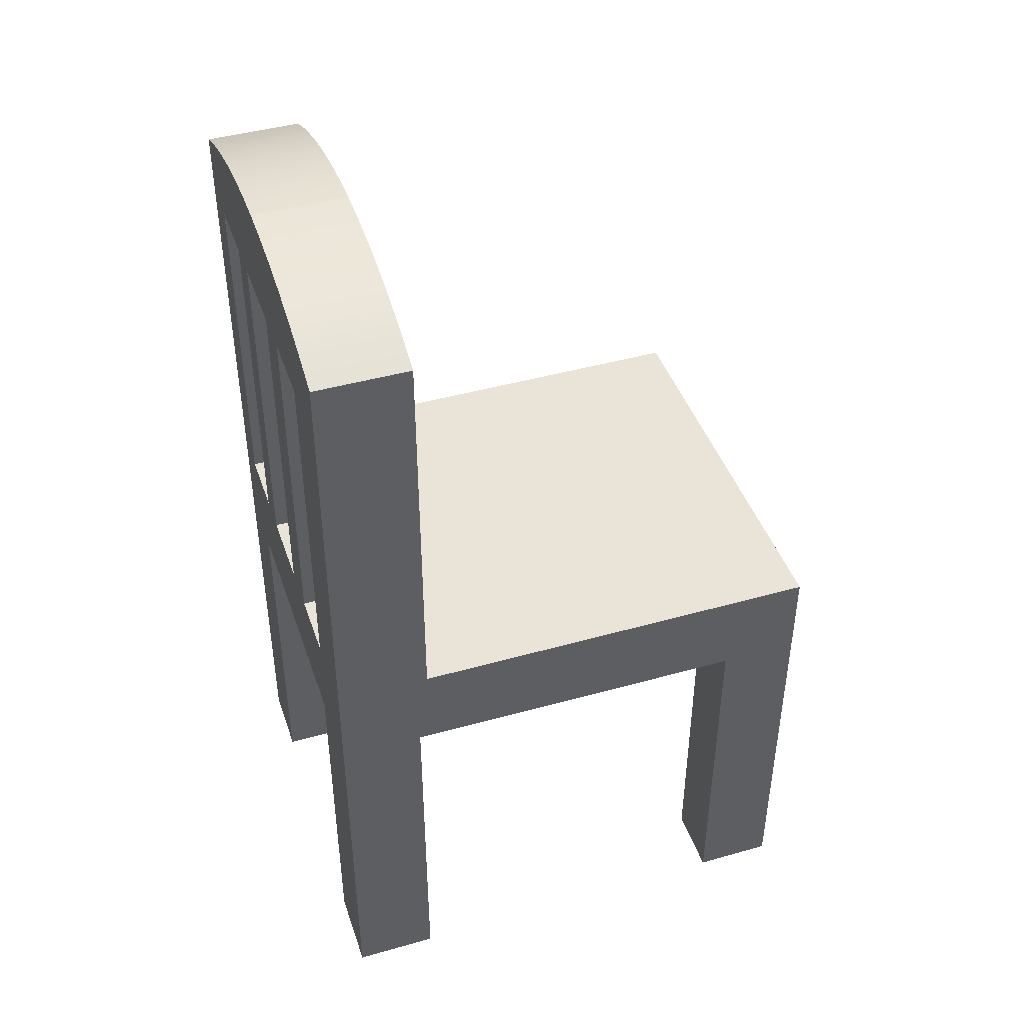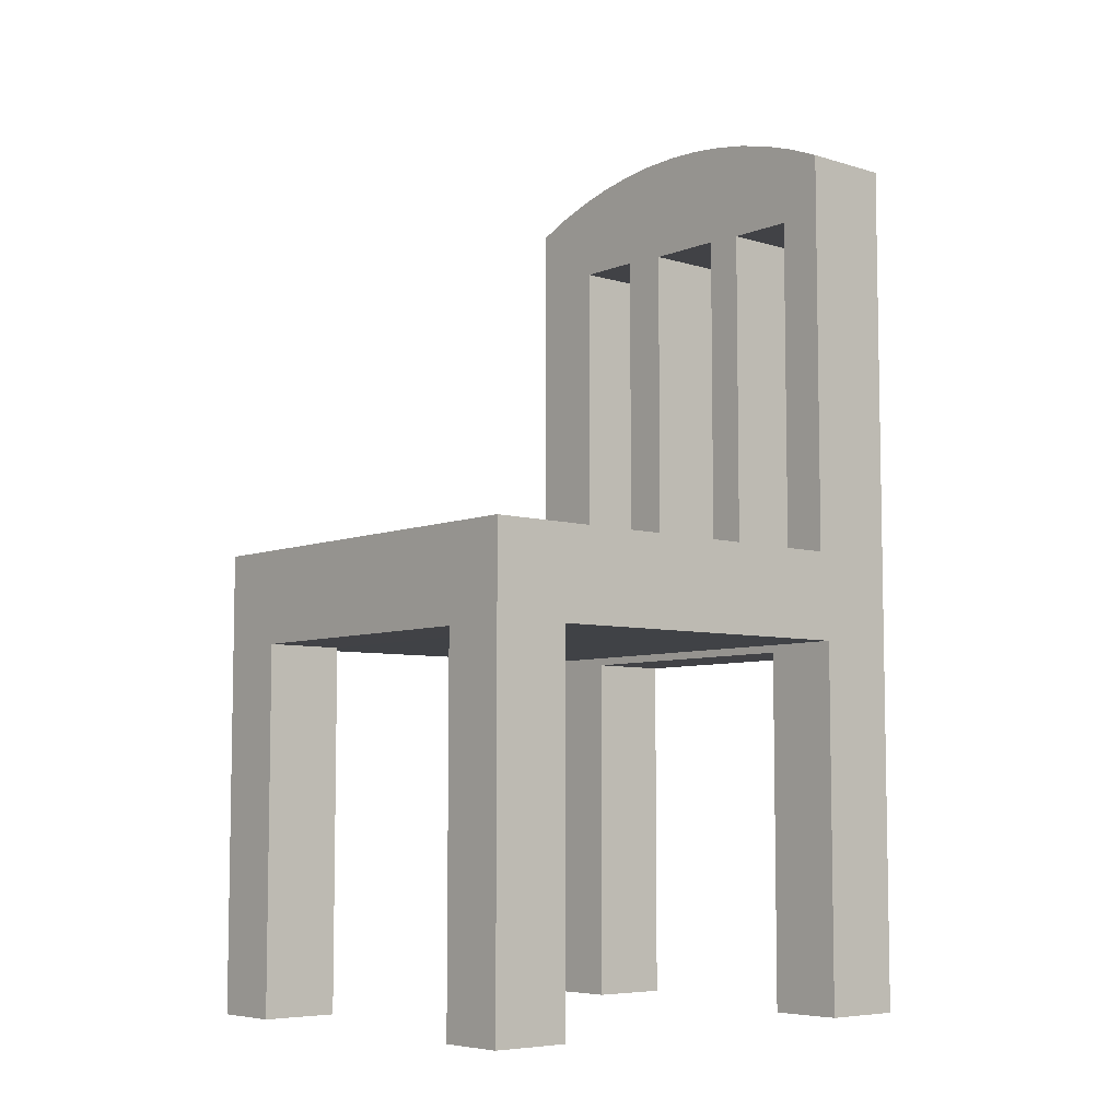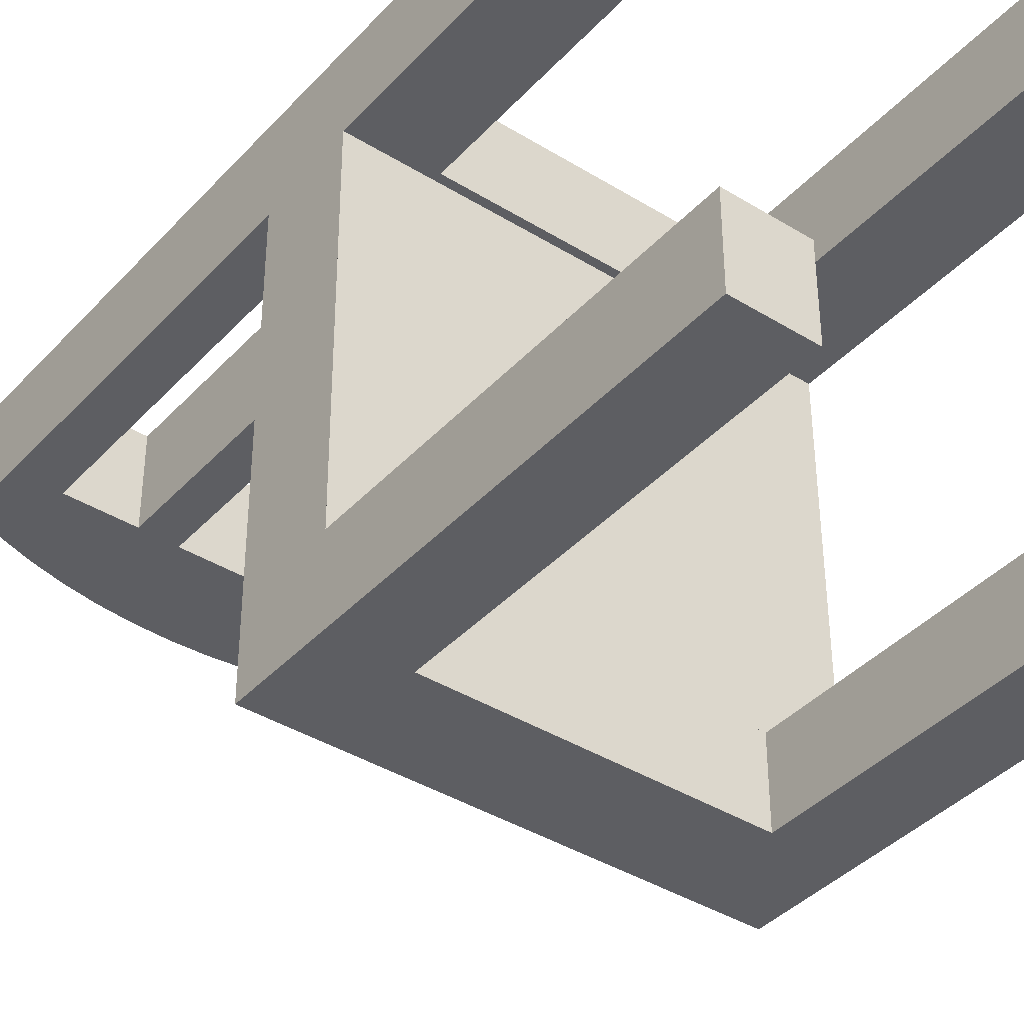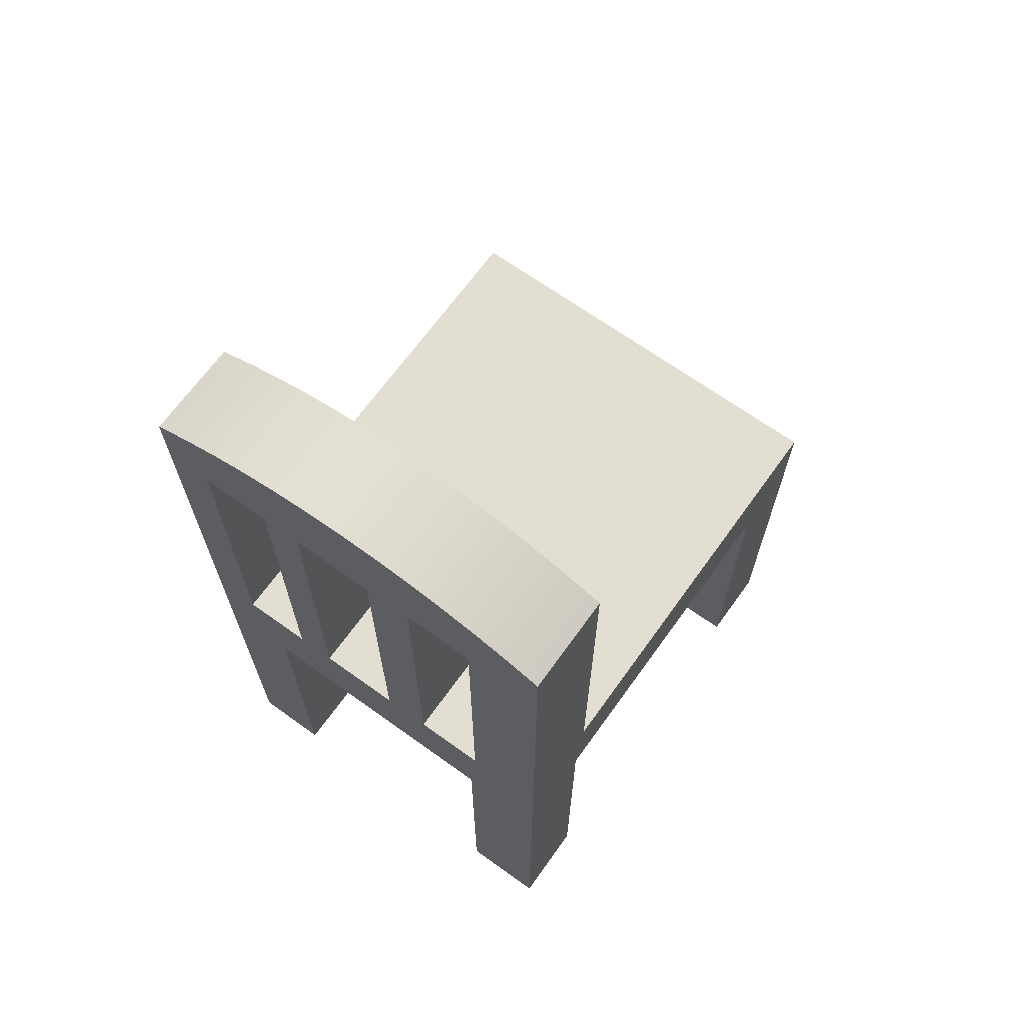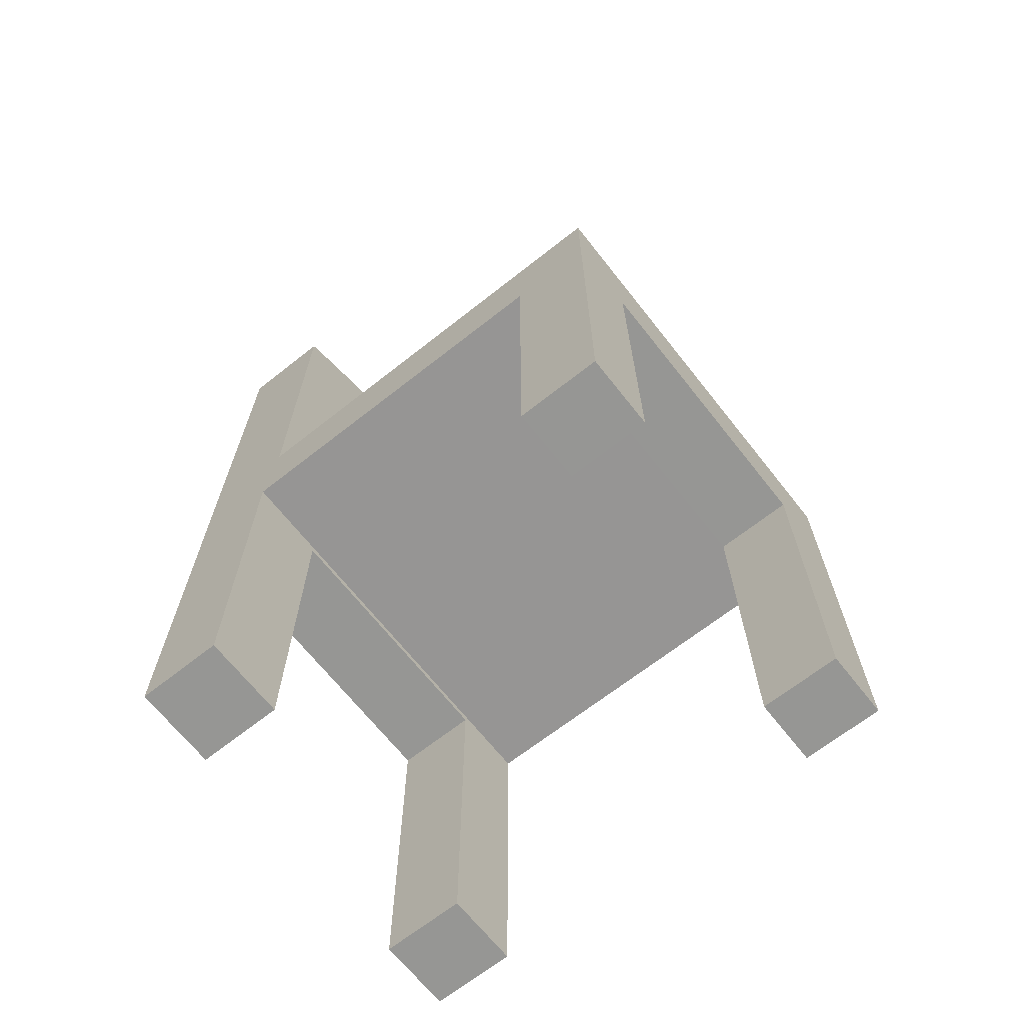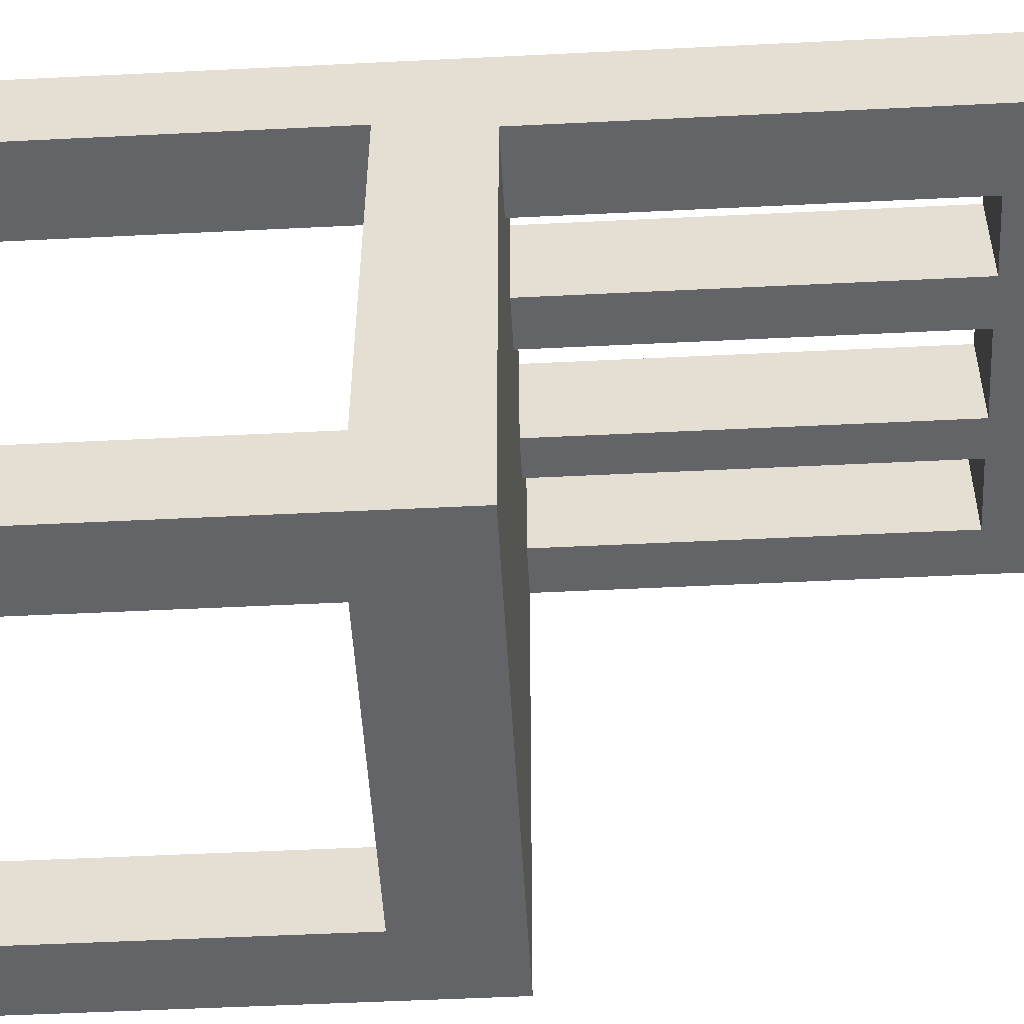
<metadata>
{"format":"obj","ext":"obj","renderer":"f3d","projection":"perspective","resolution":1024,"background":"white","views":[{"elev":43.5,"azim":71.6,"up":"+Y"},{"elev":-6.6,"azim":-131.0,"up":"+Y"},{"elev":-39.4,"azim":-37.6,"up":"+Z"},{"elev":67.7,"azim":35.7,"up":"+Y"},{"elev":-67.7,"azim":128.3,"up":"+Y"},{"elev":-51.2,"azim":93.1,"up":"+Z"}]}
</metadata>
<code>
v 0.1295 -0.4738 -0.2543
v 0.1915 -0.4738 -0.3242
v 0.1915 -0.4738 -0.2543
v 0.1295 -0.4738 -0.3242
v 0.1915 -0.1476 -0.2543
v 0.1295 -0.1499 -0.3242
v 0.1915 -0.148 -0.3242
v 0.1295 -0.1499 -0.2543
v 0.1915 -0.146 -0.2543
v -0.1827 -0.146 0.05526
v -0.123 -0.1499 -0.2543
v -0.1827 -0.148 -0.3242
v 0.1915 -0.06721 0.04611
v -0.1827 -0.1476 -0.2543
v 0.1915 -0.146 0.05526
v -0.123 -0.1499 -0.3242
v -0.1827 -0.06721 -0.3242
v 0.1915 -0.06721 -0.3242
v 0.1915 -0.07569 0.04611
v -0.1827 -0.146 -0.2543
v 0.1181 -0.1528 0.05526
v -0.1827 -0.4738 -0.2543
v -0.123 -0.4738 -0.3242
v 0.1915 0.2945 0.1292
v 0.1915 -0.4738 0.05526
v -0.1148 -0.1528 0.05526
v -0.123 -0.4738 -0.2543
v -0.1827 -0.4738 -0.3242
v 0.1246 -0.06721 0.04611
v 0.1915 0.2945 0.04611
v -0.1827 -0.07569 0.04611
v -0.1827 -0.06721 0.04611
v 0.1181 -0.4738 0.05526
v -0.1148 -0.4738 0.05526
v -0.1148 -0.1528 0.1292
v 0.1246 -0.06721 0.1292
v 0.1618 0.3068 0.04611
v -0.1431 -0.06721 0.04611
v 0.1915 -0.4738 0.1292
v 0.1181 -0.4738 0.1292
v -0.1827 -0.4738 0.05526
v 0.1181 -0.1528 0.1292
v 0.06391 -0.06721 0.04611
v 0.1246 0.2424 0.04611
v 0.1618 0.3068 0.1292
v -0.1827 0.2945 0.04611
v -0.08243 -0.06721 0.1292
v -0.1827 -0.4738 0.1292
v -0.1148 -0.4738 0.1292
v 0.02317 -0.06721 0.04611
v 0.06391 -0.06721 0.1292
v 0.1246 0.2424 0.1292
v 0.1313 0.317 0.04611
v -0.1827 0.2945 0.1292
v -0.08243 -0.06721 0.04611
v -0.1431 -0.06721 0.1292
v 0.02317 -0.06721 0.1292
v 0.06391 0.2424 0.1292
v 0.06391 0.2424 0.04611
v -0.153 0.3068 0.04611
v -0.153 0.3068 0.1292
v 0.1313 0.317 0.1292
v -0.1225 0.317 0.04611
v -0.1225 0.317 0.1292
v -0.04892 -0.06721 0.04611
v -0.08243 0.2397 0.04611
v -0.04892 -0.06721 0.1292
v -0.1431 0.2397 0.1292
v -0.1431 0.2397 0.04611
v 0.1001 0.3249 0.04611
v -0.04892 0.2407 0.1292
v -0.09131 0.3249 0.1292
v -0.08243 0.2397 0.1292
v 0.02317 0.2407 0.1292
v 0.02317 0.2407 0.04611
v -0.04892 0.2407 0.04611
v 0.1001 0.3249 0.1292
v -0.09131 0.3249 0.04611
v 0.0685 0.3306 0.04611
v -0.05967 0.3306 0.1292
v 0.0685 0.3306 0.1292
v -0.05967 0.3306 0.04611
v 0.03654 0.334 0.04611
v -0.02771 0.334 0.1292
v 0.03654 0.334 0.1292
v -0.02771 0.334 0.04611
v 0.004417 0.3352 0.04611
v 0.004417 0.3352 0.1292
g mesh1_mesh1-geometry
f 1 2 3
f 2 1 4
f 3 2 1
f 4 1 2
f 3 5 2
f 3 1 5
f 4 6 1
f 4 2 6
f 7 2 5
f 8 5 1
f 8 1 6
f 7 6 2
f 9 7 5
f 5 10 7
f 7 10 5
f 11 5 8
f 11 6 8
f 8 6 11
f 12 6 7
f 9 13 7
f 9 5 14
f 15 5 9
f 9 5 15
f 10 5 15
f 15 5 10
f 7 10 12
f 12 10 7
f 5 11 14
f 6 11 16
f 16 11 6
f 6 12 16
f 12 7 17
f 18 7 13
f 19 13 9
f 20 9 14
f 10 9 15
f 15 9 10
f 15 19 9
f 10 21 15
f 12 10 14
f 14 10 12
f 14 11 22
f 16 23 11
f 16 12 23
f 18 17 7
f 12 17 14
f 18 13 17
f 19 24 13
f 9 10 20
f 20 10 9
f 20 14 17
f 10 20 14
f 14 20 10
f 15 24 19
f 15 21 25
f 21 10 26
f 14 22 12
f 27 22 11
f 27 11 23
f 28 23 12
f 29 17 13
f 30 13 24
f 20 31 10
f 32 20 17
f 25 24 15
f 33 25 21
f 26 10 34
f 21 35 26
f 26 35 21
f 28 12 22
f 22 23 27
f 27 23 22
f 23 22 28
f 28 22 23
f 36 17 29
f 30 24 37
f 31 32 10
f 31 20 32
f 32 17 38
f 39 24 25
f 25 40 33
f 33 40 25
f 33 21 40
f 41 34 10
f 26 34 35
f 35 21 42
f 42 21 35
f 43 17 36
f 29 44 36
f 45 37 24
f 46 10 32
f 38 17 47
f 39 40 24
f 40 25 39
f 39 25 40
f 42 40 21
f 34 48 41
f 41 48 34
f 41 10 48
f 49 35 34
f 35 36 42
f 50 17 43
f 43 36 51
f 52 36 44
f 37 45 53
f 45 24 54
f 54 10 46
f 47 17 55
f 38 47 56
f 42 24 40
f 48 34 49
f 49 34 48
f 48 10 54
f 49 48 35
f 36 24 42
f 36 35 56
f 57 17 50
f 51 36 56
f 51 58 43
f 52 24 36
f 58 44 52
f 52 44 58
f 44 58 59
f 59 58 44
f 60 61 46
f 62 53 45
f 24 58 54
f 61 45 54
f 63 64 60
f 54 46 61
f 55 17 65
f 55 66 47
f 47 67 56
f 56 68 38
f 69 38 68
f 54 56 48
f 56 35 48
f 65 17 57
f 57 51 56
f 59 43 58
f 51 57 58
f 58 24 52
f 61 60 64
f 53 62 70
f 62 45 61
f 58 71 54
f 64 63 72
f 73 47 66
f 67 57 56
f 67 47 71
f 68 56 54
f 66 68 69
f 69 68 66
f 65 57 67
f 74 58 57
f 75 71 76
f 76 71 75
f 64 62 61
f 77 70 62
f 78 72 63
f 71 68 54
f 71 58 74
f 72 77 64
f 73 71 47
f 68 66 73
f 73 66 68
f 67 71 65
f 71 75 74
f 74 75 71
f 76 65 71
f 77 62 64
f 70 77 79
f 72 78 80
f 68 71 73
f 81 77 72
f 81 79 77
f 82 80 78
f 80 81 72
f 79 81 83
f 80 82 84
f 85 81 80
f 85 83 81
f 86 84 82
f 84 85 80
f 83 85 87
f 84 86 88
f 88 85 84
f 88 87 85
f 87 88 86
g mesh1_mesh1-geometry
f 2 5 3
f 5 1 3
f 1 6 4
f 6 2 4
f 5 2 7
f 1 5 8
f 6 1 8
f 2 6 7
f 5 7 9
f 8 5 11
f 7 6 12
f 7 13 9
f 14 5 9
f 14 11 5
f 16 12 6
f 17 7 12
f 13 7 18
f 9 13 19
f 14 9 20
f 9 19 15
f 15 21 10
f 22 11 14
f 11 23 16
f 23 12 16
f 7 17 18
f 14 17 12
f 17 13 18
f 13 24 19
f 17 14 20
f 19 24 15
f 25 21 15
f 26 10 21
f 12 22 14
f 11 22 27
f 23 11 27
f 12 23 28
f 13 17 29
f 24 13 30
f 10 31 20
f 17 20 32
f 15 24 25
f 21 25 33
f 34 10 26
f 22 12 28
f 29 17 36
f 44 13 29
f 29 13 44
f 13 44 30
f 30 44 13
f 37 24 30
f 10 32 31
f 32 20 31
f 38 17 32
f 25 24 39
f 40 21 33
f 10 34 41
f 35 34 26
f 36 17 43
f 36 44 29
f 30 44 46
f 46 44 30
f 24 37 45
f 30 60 37
f 37 60 30
f 32 10 46
f 47 17 38
f 46 38 32
f 32 38 46
f 24 40 39
f 21 40 42
f 48 10 41
f 34 35 49
f 42 36 35
f 43 17 50
f 51 36 43
f 44 36 52
f 59 46 44
f 44 46 59
f 30 46 60
f 60 46 30
f 53 45 37
f 54 24 45
f 37 60 63
f 63 60 37
f 46 10 54
f 55 17 47
f 56 47 38
f 38 46 69
f 69 46 38
f 40 24 42
f 54 10 48
f 35 48 49
f 42 24 36
f 56 35 36
f 50 17 57
f 75 43 50
f 50 43 75
f 56 36 51
f 43 58 51
f 36 24 52
f 75 46 59
f 59 46 75
f 46 61 60
f 45 53 62
f 37 63 53
f 53 63 37
f 54 58 24
f 54 45 61
f 60 64 63
f 61 46 54
f 65 17 55
f 47 66 55
f 56 67 47
f 38 68 56
f 69 46 66
f 66 46 69
f 68 38 69
f 48 56 54
f 48 35 56
f 57 17 65
f 57 75 50
f 43 75 59
f 59 75 43
f 56 51 57
f 58 43 59
f 58 57 51
f 52 24 58
f 76 46 75
f 75 46 76
f 64 60 61
f 70 62 53
f 61 45 62
f 53 63 78
f 78 63 53
f 54 71 58
f 72 63 64
f 66 65 55
f 55 65 66
f 66 47 73
f 56 57 67
f 71 47 67
f 54 56 68
f 66 46 76
f 76 46 66
f 67 57 65
f 75 57 74
f 57 58 74
f 61 62 64
f 62 70 77
f 53 78 70
f 70 78 53
f 63 72 78
f 54 68 71
f 74 58 71
f 64 77 72
f 65 66 76
f 76 66 65
f 47 71 73
f 65 71 67
f 71 65 76
f 64 62 77
f 79 77 70
f 70 78 82
f 82 78 70
f 80 78 72
f 73 71 68
f 72 77 81
f 77 79 81
f 70 82 79
f 79 82 70
f 78 80 82
f 72 81 80
f 83 81 79
f 79 82 86
f 86 82 79
f 84 82 80
f 80 81 85
f 81 83 85
f 79 86 83
f 83 86 79
f 82 84 86
f 80 85 84
f 87 85 83
f 83 86 87
f 87 86 83
f 88 86 84
f 84 85 88
f 85 87 88
f 86 88 87
g mesh1_mesh1-geometry
f 50 75 57
f 74 57 75
g mesh2_mesh2-geometry
l 2 3
l 4 2
l 1 3
l 4 1
g mesh3_mesh3-geometry
l 39 40
l 25 39
l 33 25
g mesh4_mesh4-geometry
l 48 41
l 49 48
l 41 34
l 49 34
g mesh5_mesh5-geometry
l 10 15
l 14 10
l 5 15
g mesh6_mesh6-geometry
l 20 9
g mesh7_mesh7-geometry
l 6 8
l 16 6
g mesh8_mesh8-geometry
l 42 35
l 35 26
l 21 26
g mesh9_mesh9-geometry
l 59 44
l 44 52
l 58 52
g mesh10_mesh10-geometry
l 76 75
l 75 74
l 71 74
g mesh11_mesh11-geometry
l 69 66
l 66 73
l 68 73
g mesh12_mesh12-geometry
l 28 23
l 22 28

</code>
